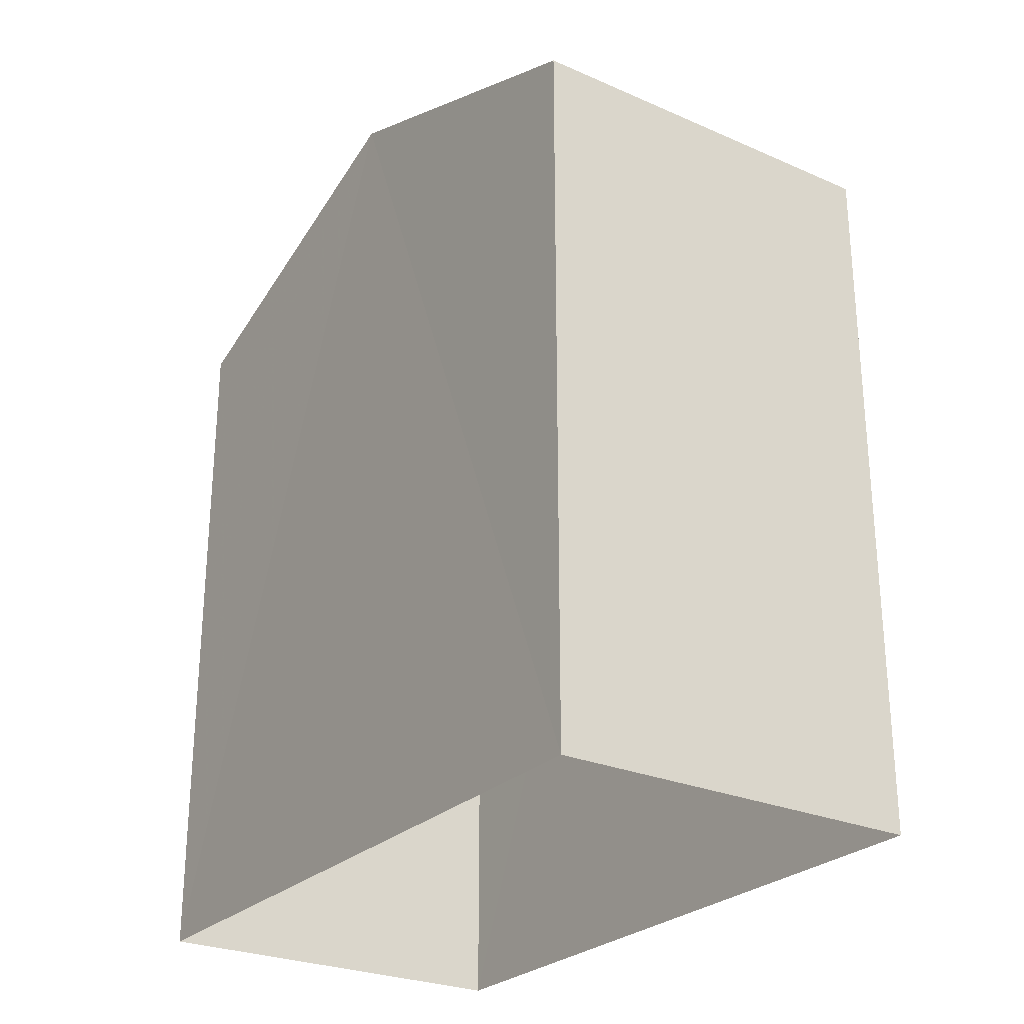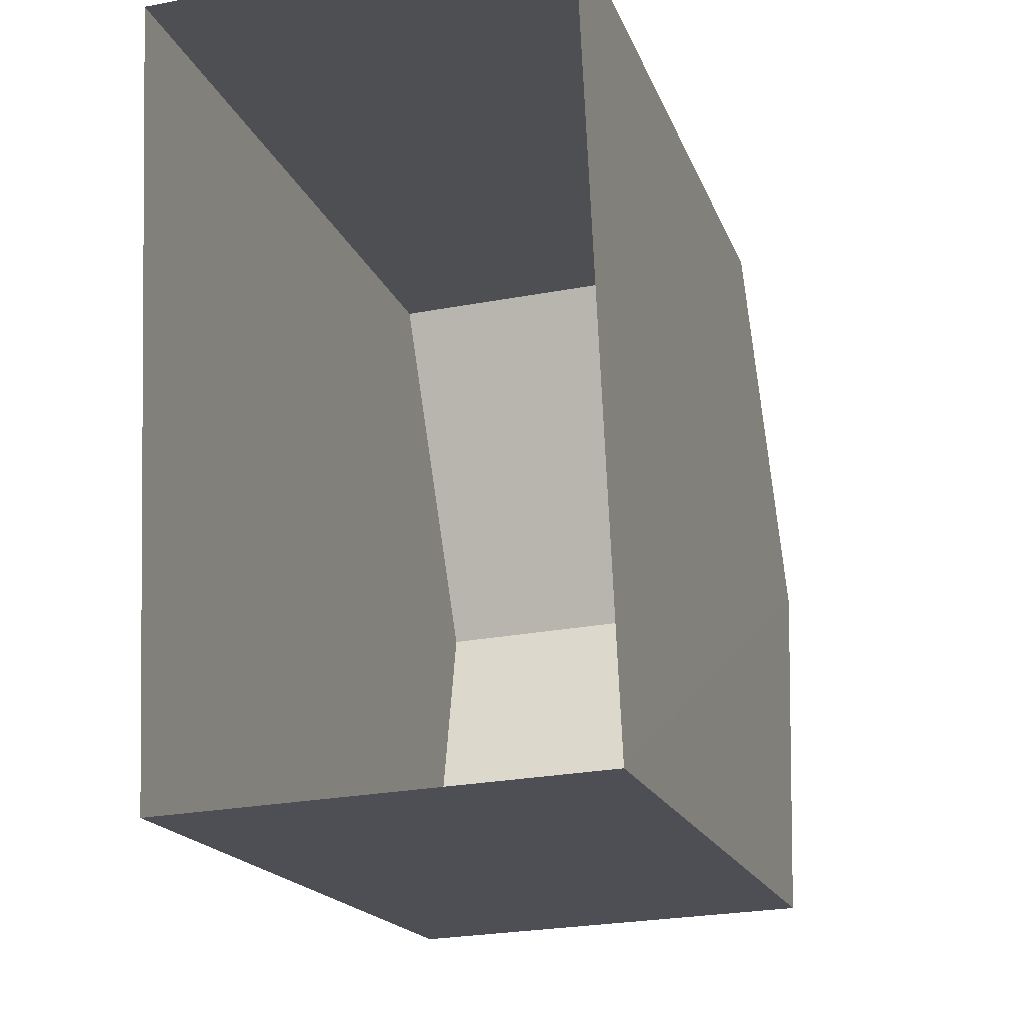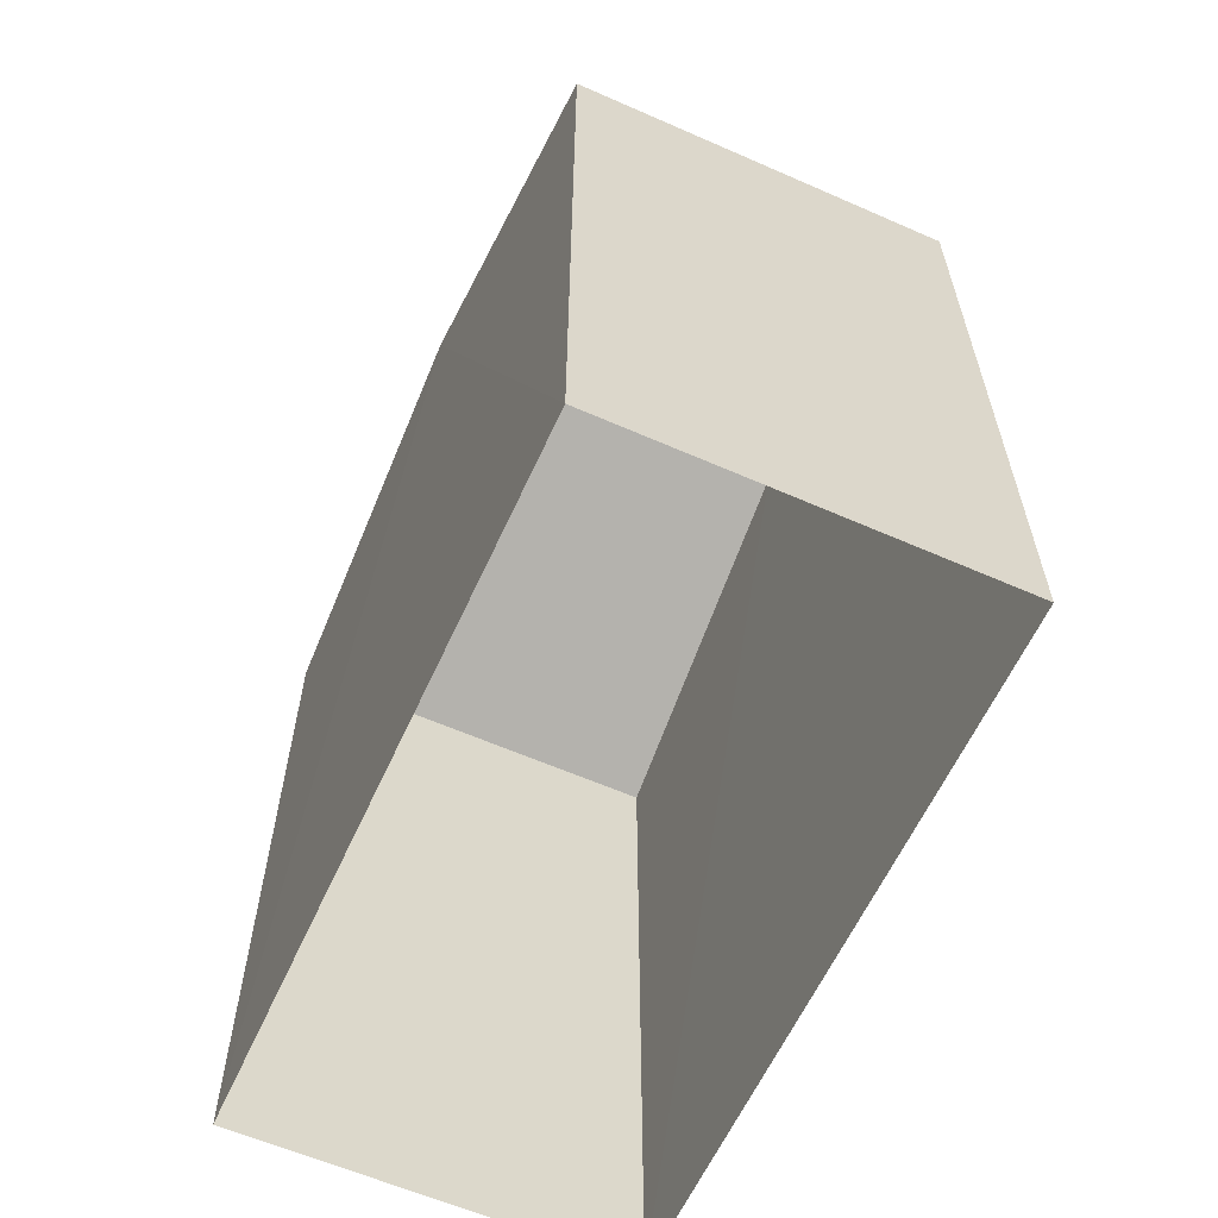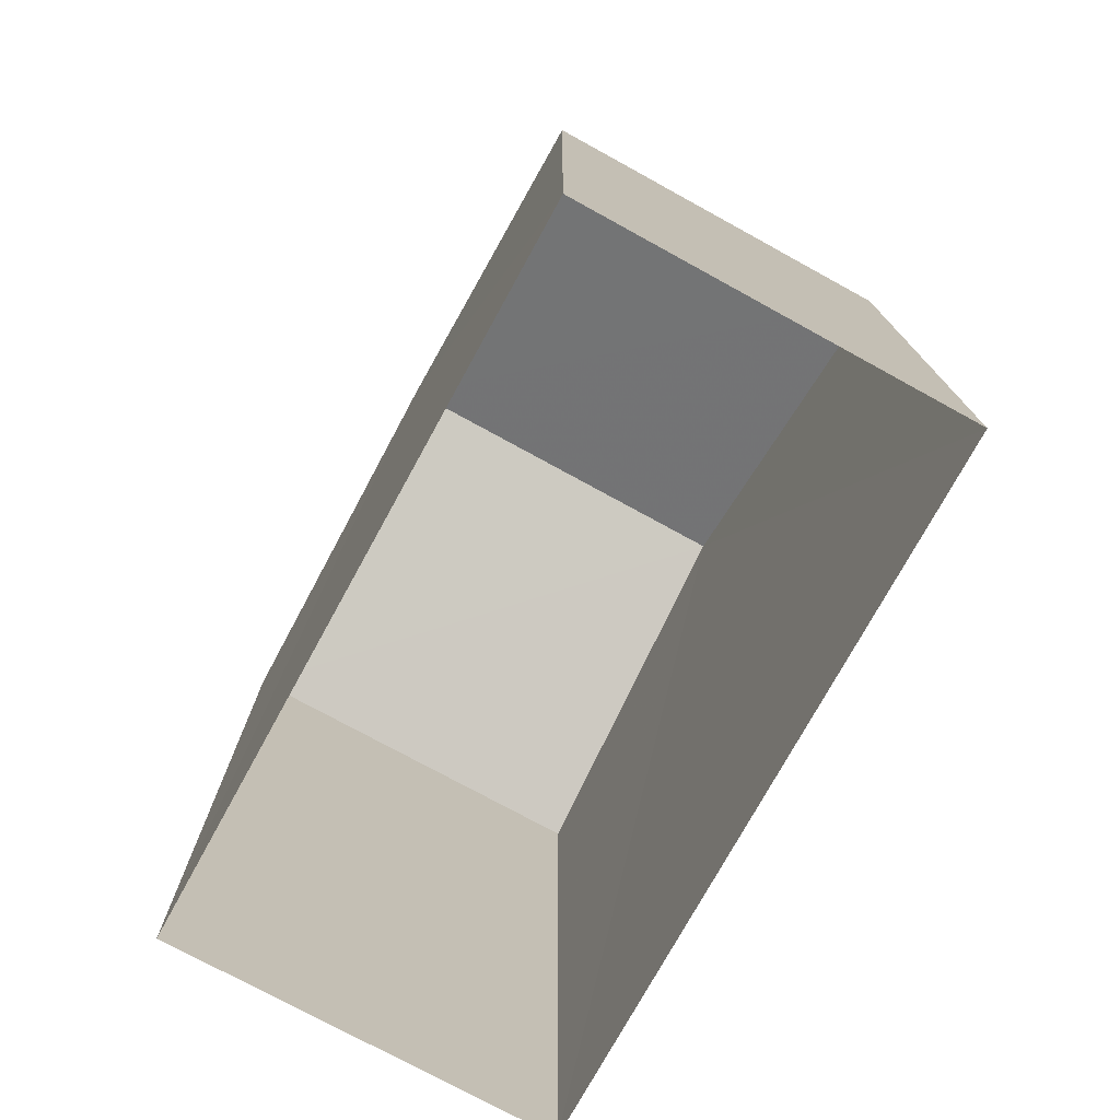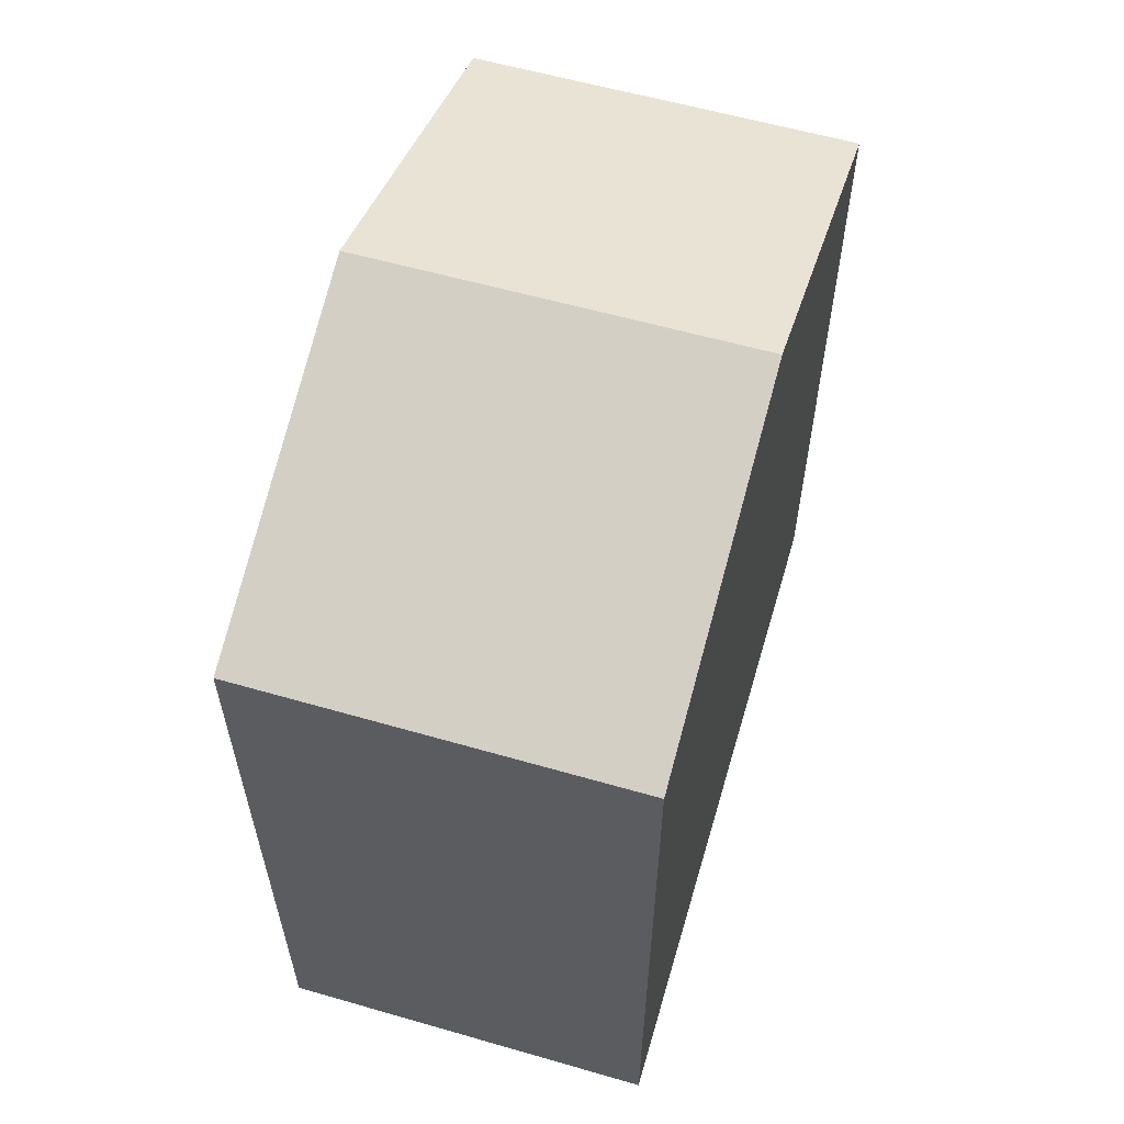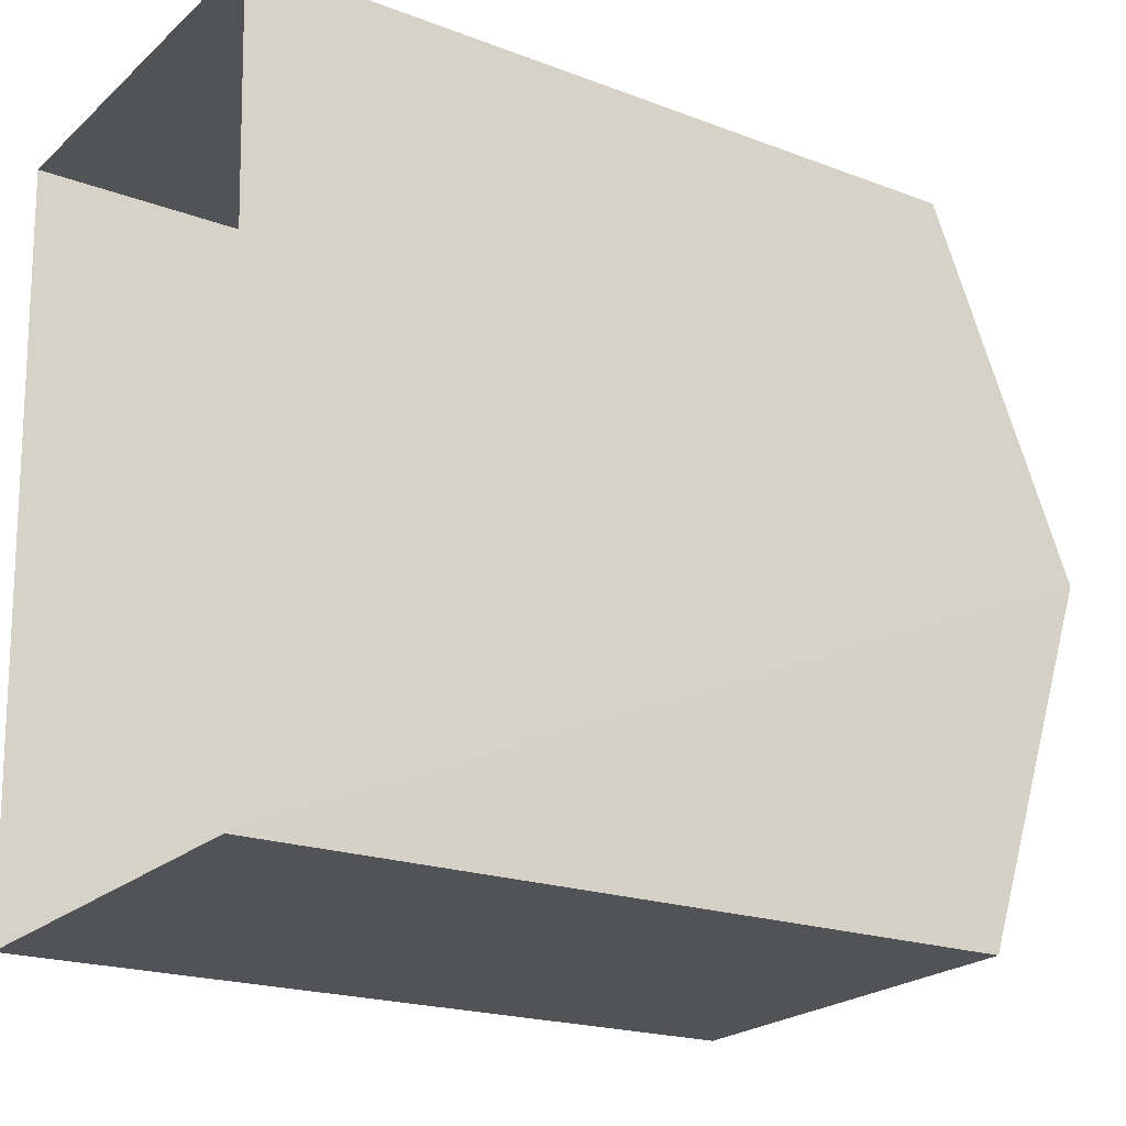
<metadata>
{"format":"obj","ext":"obj","renderer":"f3d","projection":"perspective","resolution":1024,"background":"white","views":[{"elev":-26.6,"azim":143.3,"up":"+Z"},{"elev":-17.7,"azim":-163.9,"up":"+Y"},{"elev":-60.7,"azim":-26.8,"up":"+Z"},{"elev":-75.5,"azim":148.7,"up":"+Z"},{"elev":59.3,"azim":13.8,"up":"+Z"},{"elev":-19.9,"azim":-125.0,"up":"+Y"}]}
</metadata>
<code>
v -3.733e+05 -1.042e+05 26.72
v -3.733e+05 -1.042e+05 26.72
v -3.733e+05 -1.042e+05 26.72
v -3.733e+05 -1.042e+05 26.72
v -3.733e+05 -1.042e+05 37.8
v -3.733e+05 -1.042e+05 36.1
v -3.733e+05 -1.042e+05 37.8
v -3.733e+05 -1.042e+05 36.1
v -3.733e+05 -1.042e+05 36.1
v -3.733e+05 -1.042e+05 36.1
f 1 2 3
f 4 1 3
f 5 6 7
f 5 8 6
f 7 9 5
f 7 10 9
f 6 3 7
f 3 2 7
f 2 10 7
f 9 1 5
f 1 4 5
f 4 8 5
f 6 4 3
f 6 8 4
f 10 2 1
f 9 10 1

</code>
